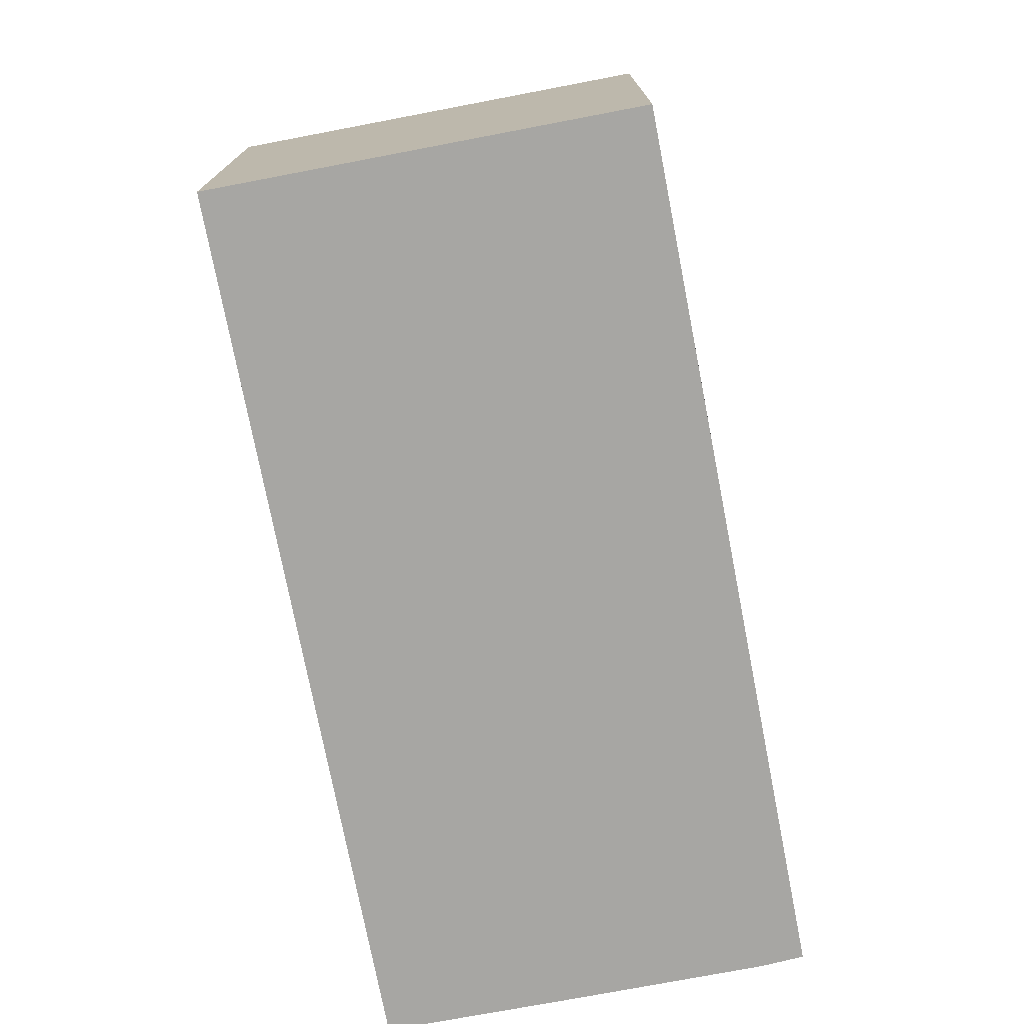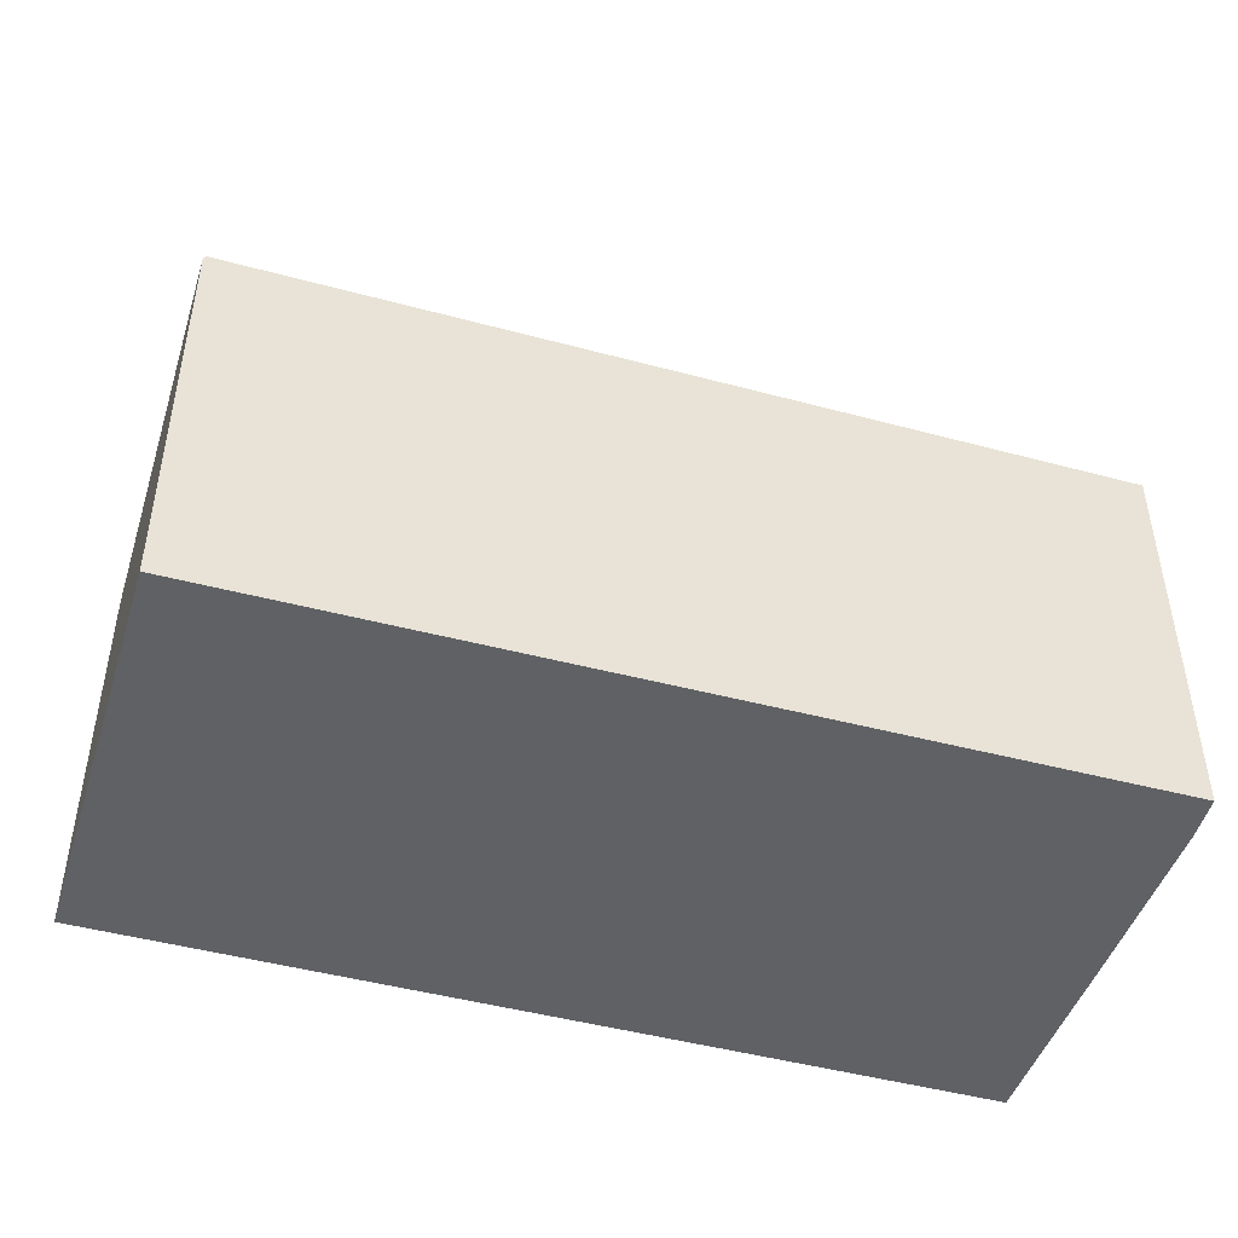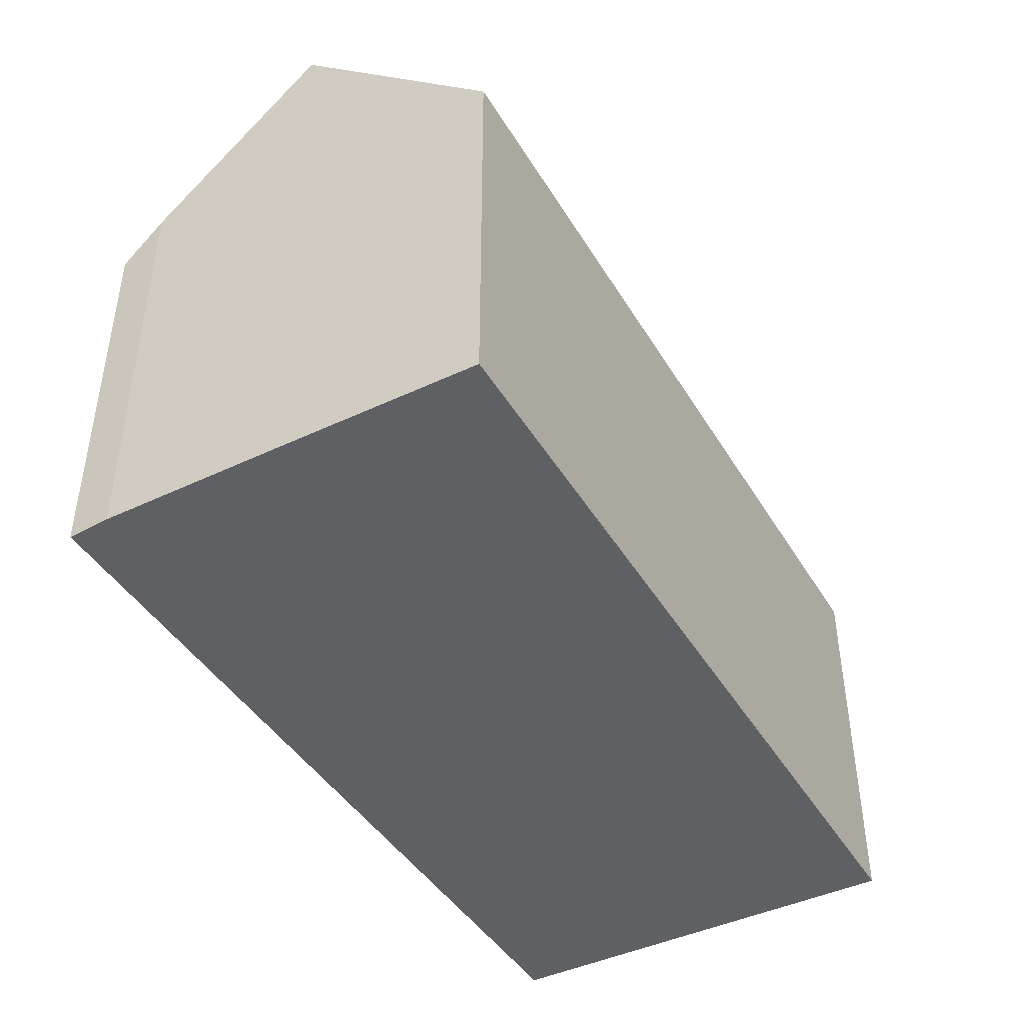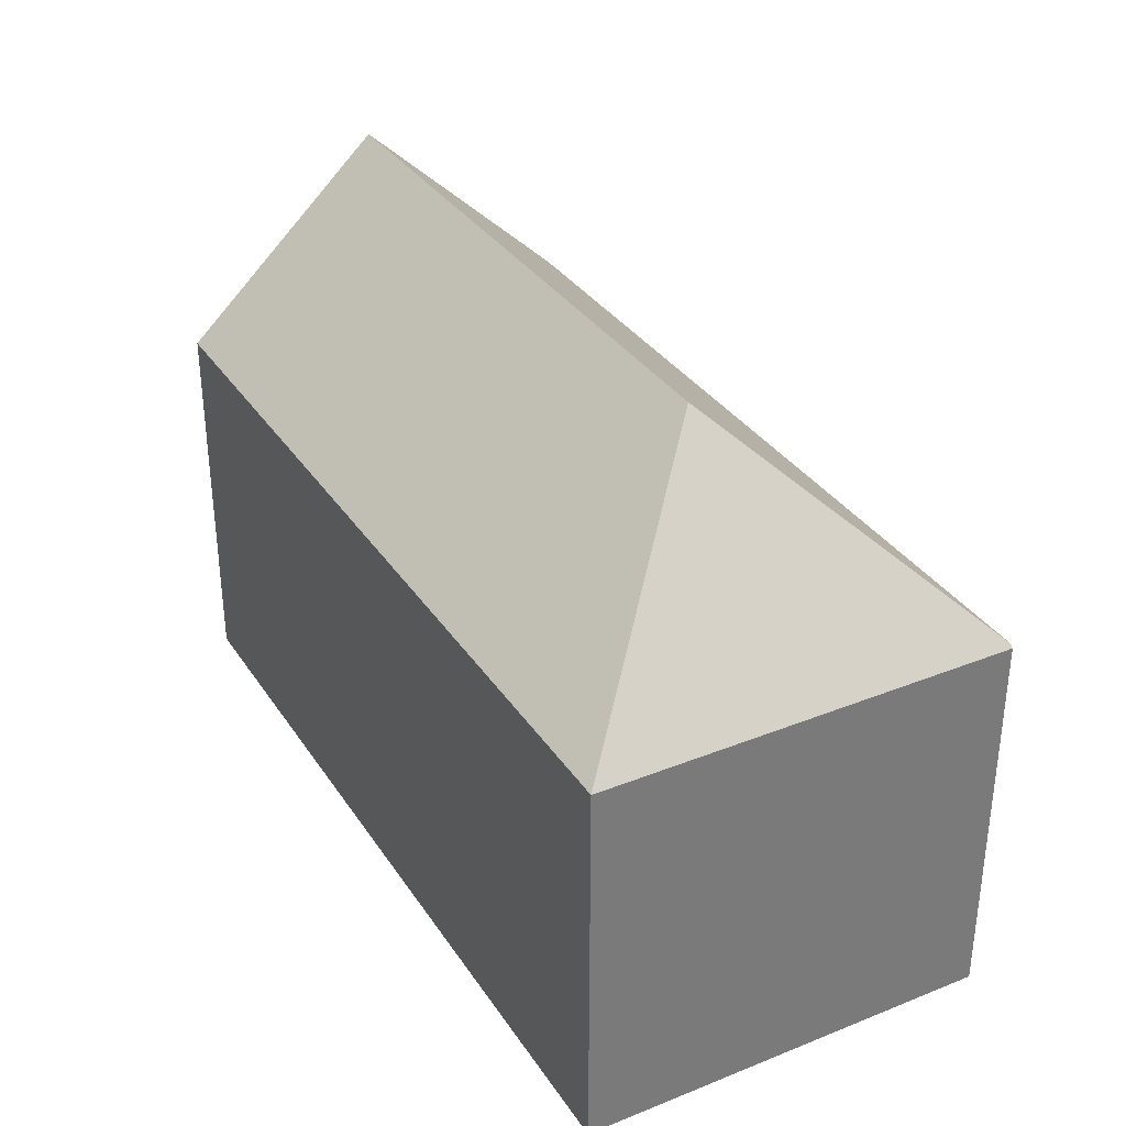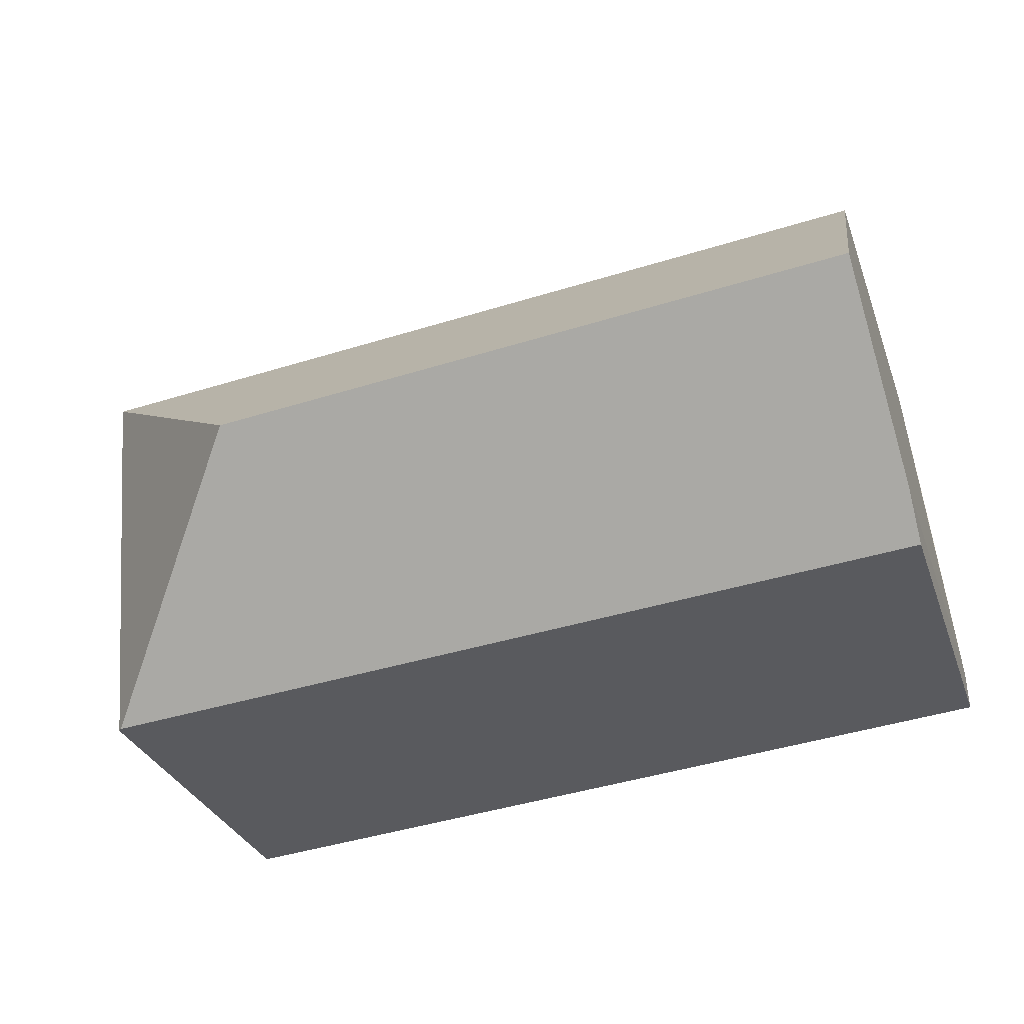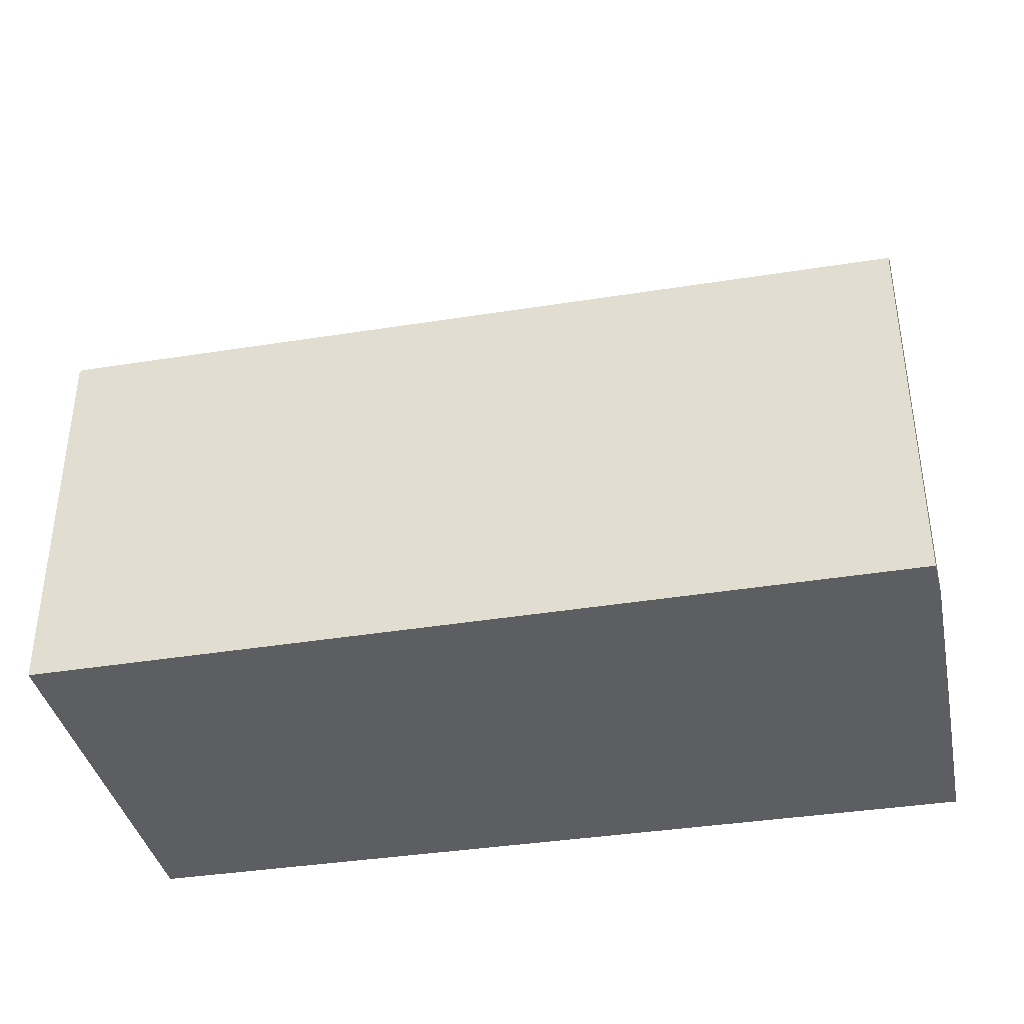
<metadata>
{"format":"obj","ext":"obj","renderer":"f3d","projection":"perspective","resolution":1024,"background":"white","views":[{"elev":-74.2,"azim":106.4,"up":"+Y"},{"elev":-46.2,"azim":168.4,"up":"+Y"},{"elev":-43.9,"azim":-55.3,"up":"+Y"},{"elev":33.6,"azim":67.1,"up":"+Y"},{"elev":-31.0,"azim":-162.1,"up":"+Z"},{"elev":-37.9,"azim":-162.9,"up":"+Y"}]}
</metadata>
<code>
v  21.36 9.777 -1.955
v  22.46 9.7 8.458
v  21.44 9.7 -1.962
v  16.69 14.61 3.73
v  0 9.615 5.887e-16
v  0.036 10.6 1.066
v  0.444 14.61 5.351
v  0.462 14.43 5.538
v  0.516 13.9 6.102
v  0.965 9.7 10.6
v  0.036 -6.527e-17 1.066
v  0 0 0
v  0.965 -6.492e-16 10.6
v  0.444 -3.277e-16 5.351
v  0.462 -3.391e-16 5.538
v  0.516 -3.736e-16 6.102
v  22.46 -5.179e-16 8.458
v  21.44 1.201e-16 -1.962
v  21.36 1.197e-16 -1.955
g defaultobject
f 1 2 3
f 2 1 4
f 5 4 1
f 4 5 6
f 4 6 7
f 7 2 4
f 2 7 8
f 2 8 9
f 2 9 10
f 5 11 6
f 11 5 12
f 6 8 7
f 8 6 9
f 9 6 10
f 10 6 11
f 10 11 13
f 13 11 14
f 13 14 15
f 13 15 16
f 13 2 10
f 2 13 17
f 17 3 2
f 3 17 18
f 1 12 5
f 12 1 3
f 12 3 19
f 19 3 18
f 16 17 13
f 17 16 18
f 18 16 15
f 18 15 14
f 18 14 11
f 18 11 12
f 18 12 19

</code>
